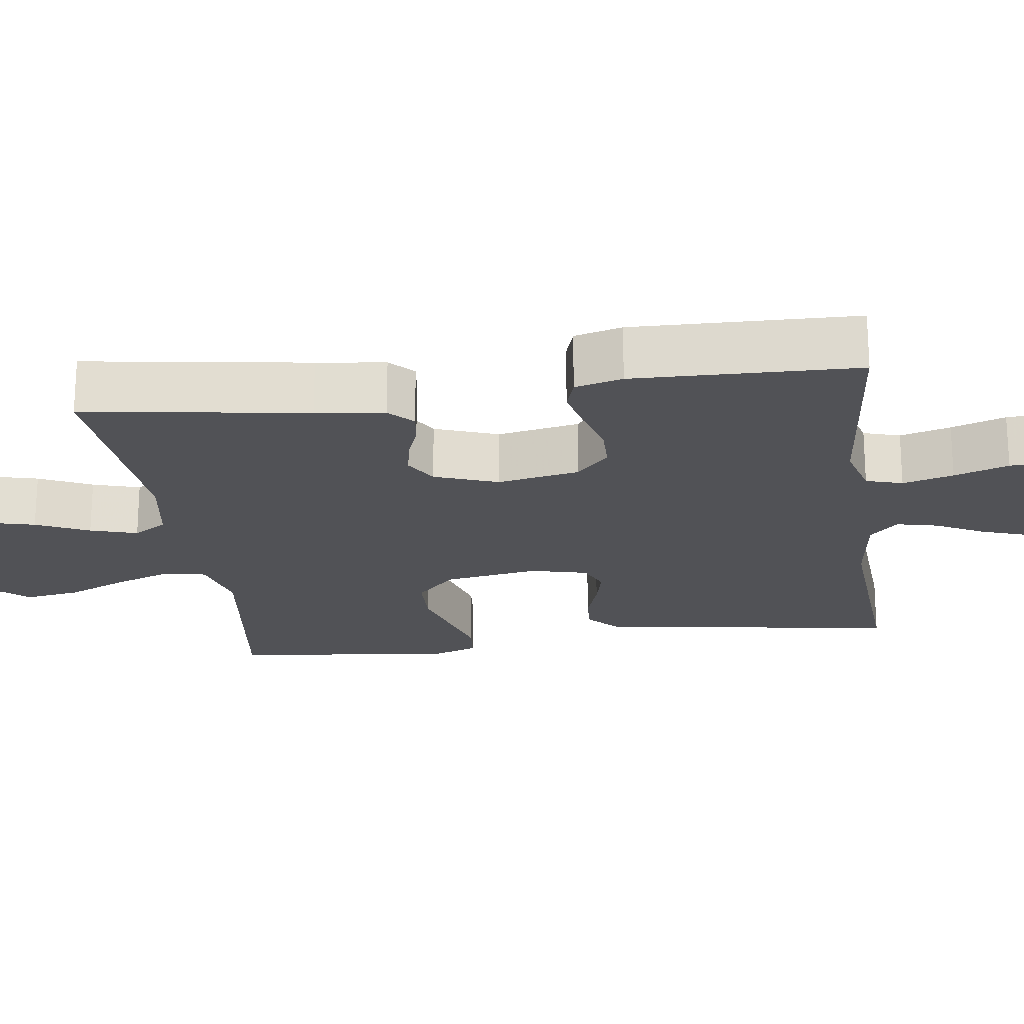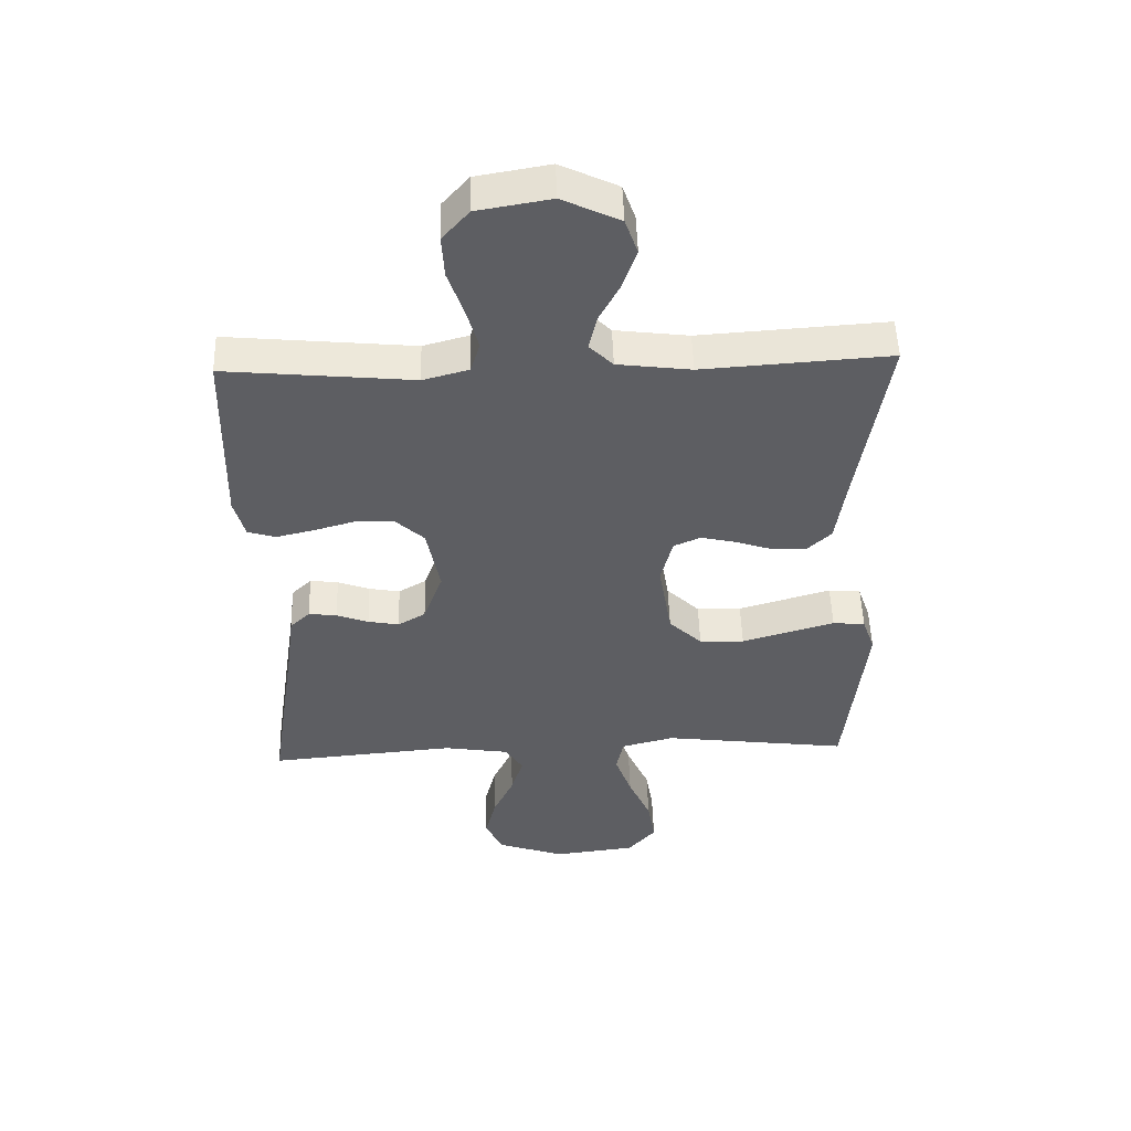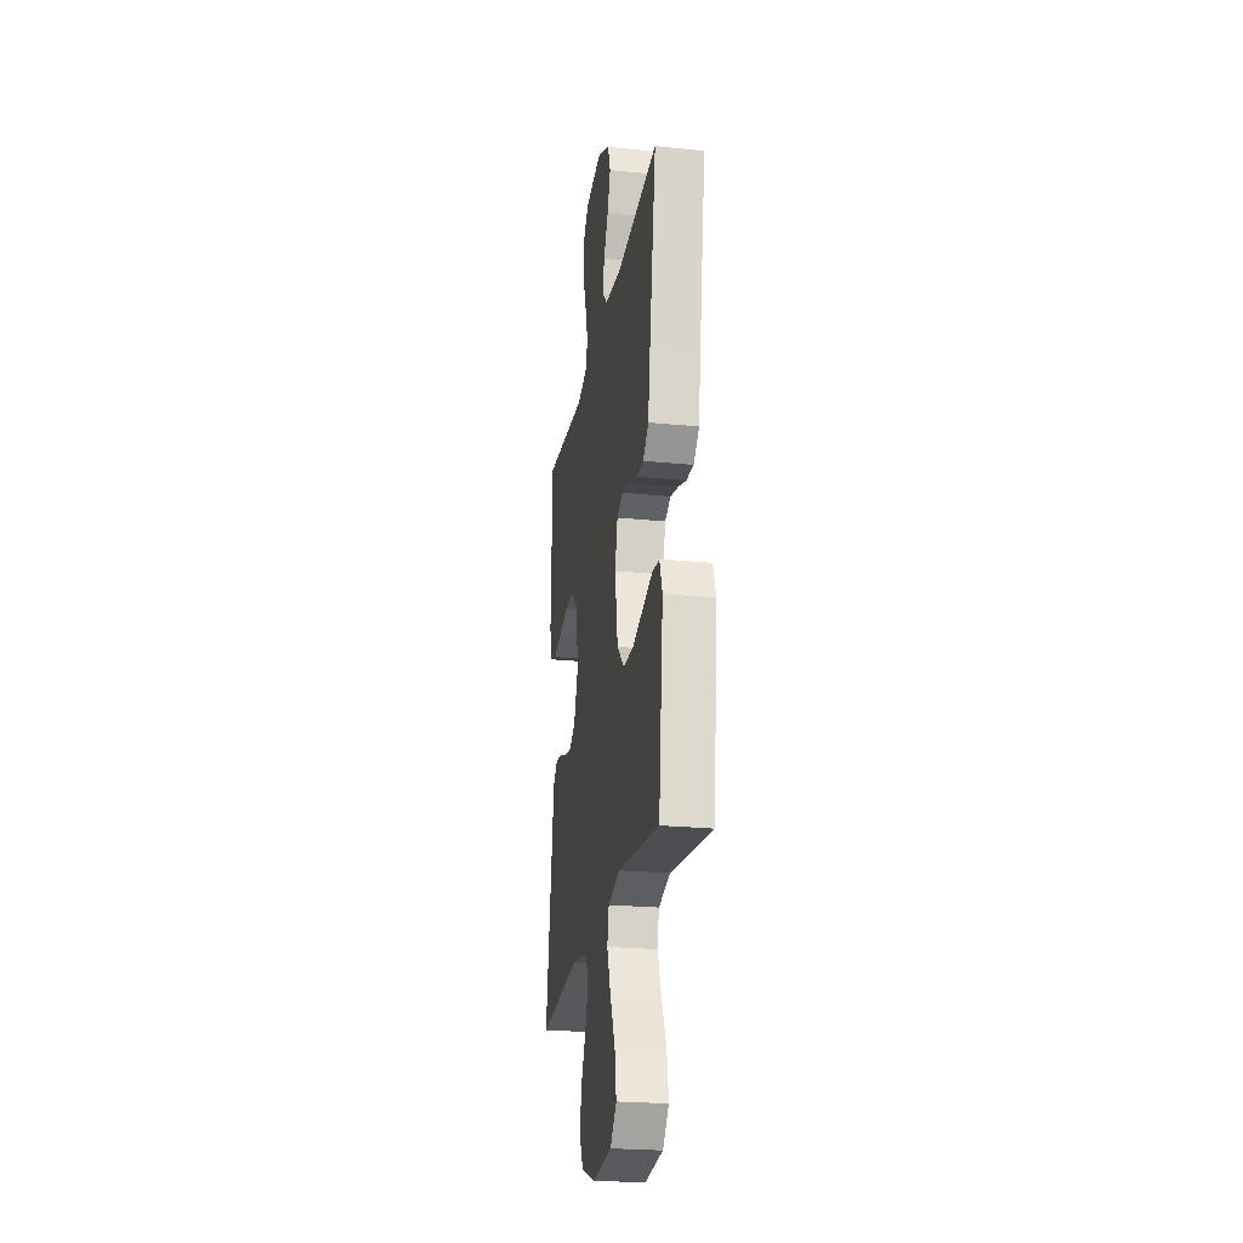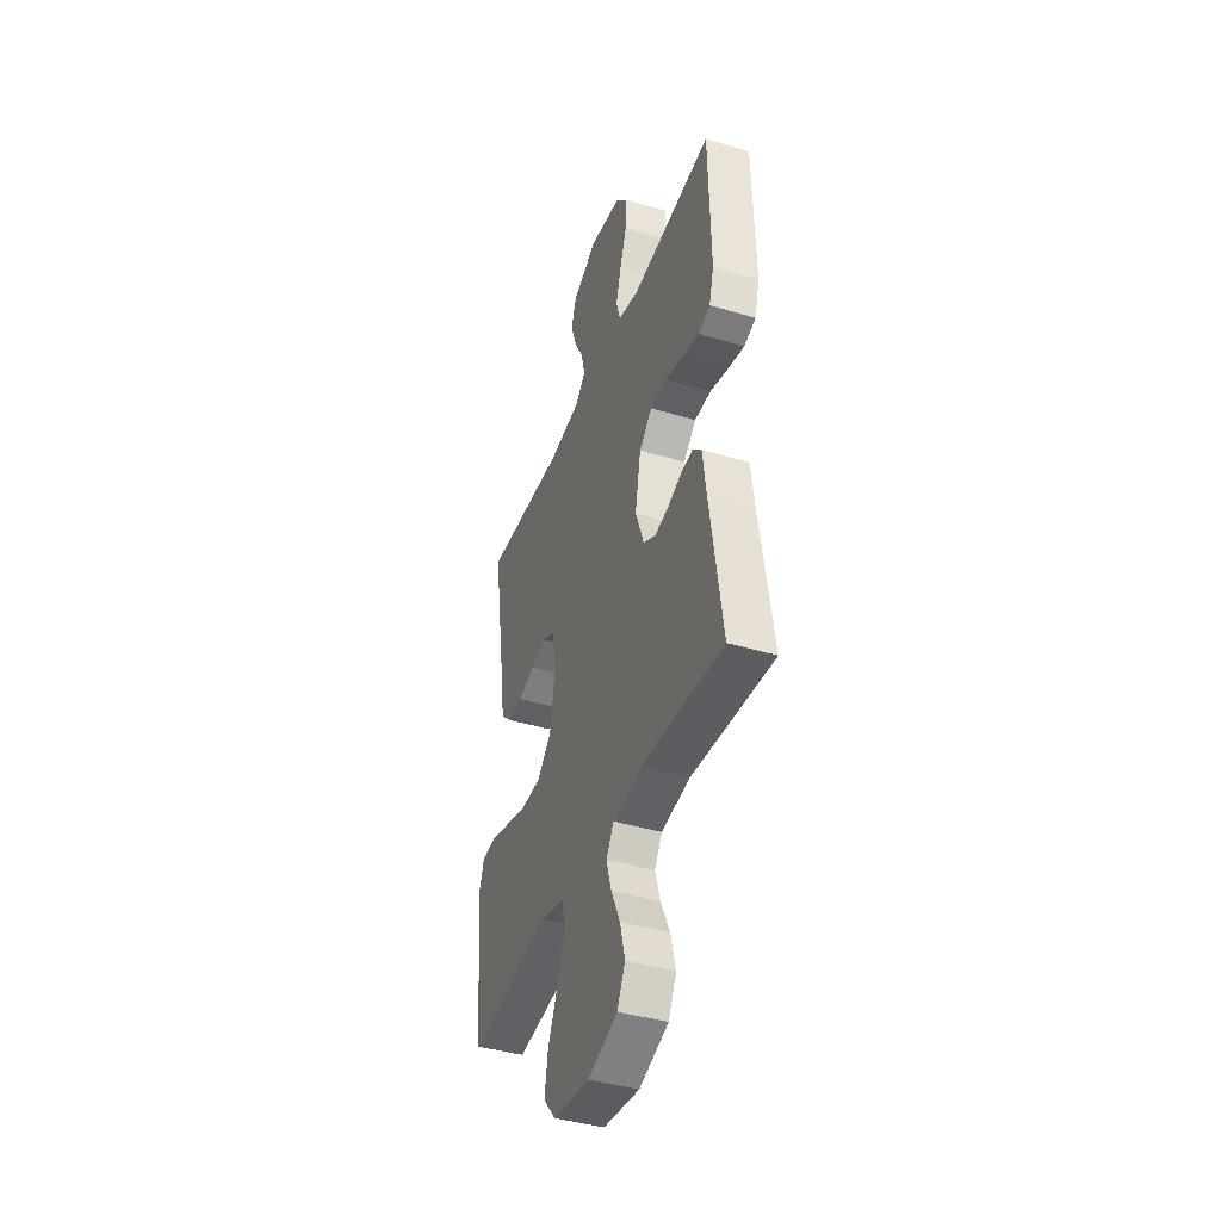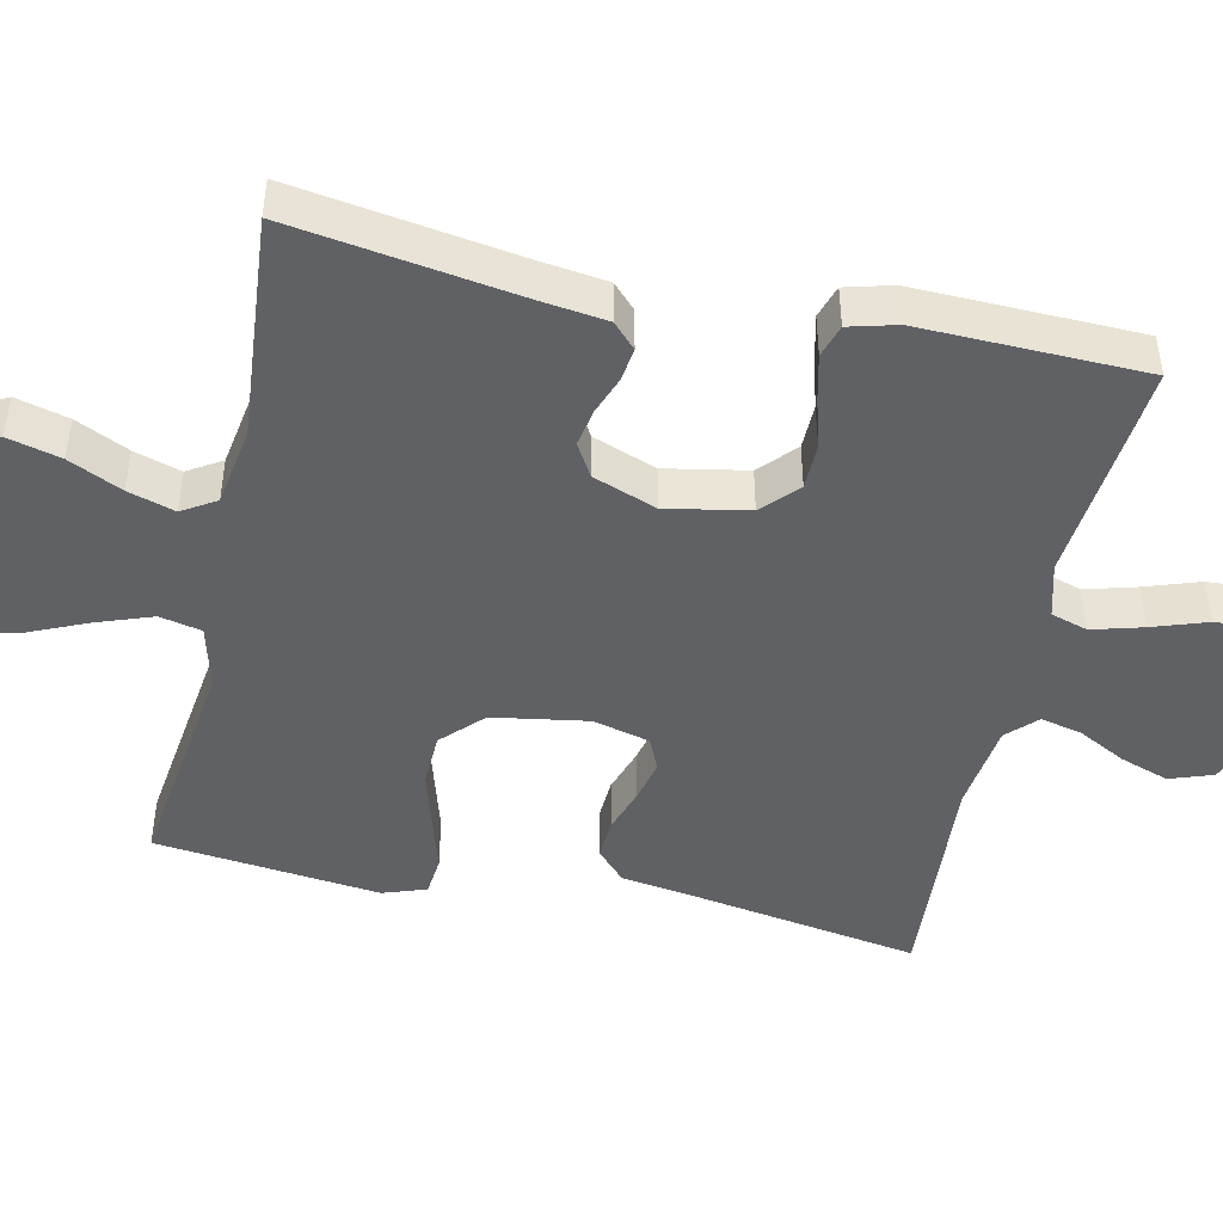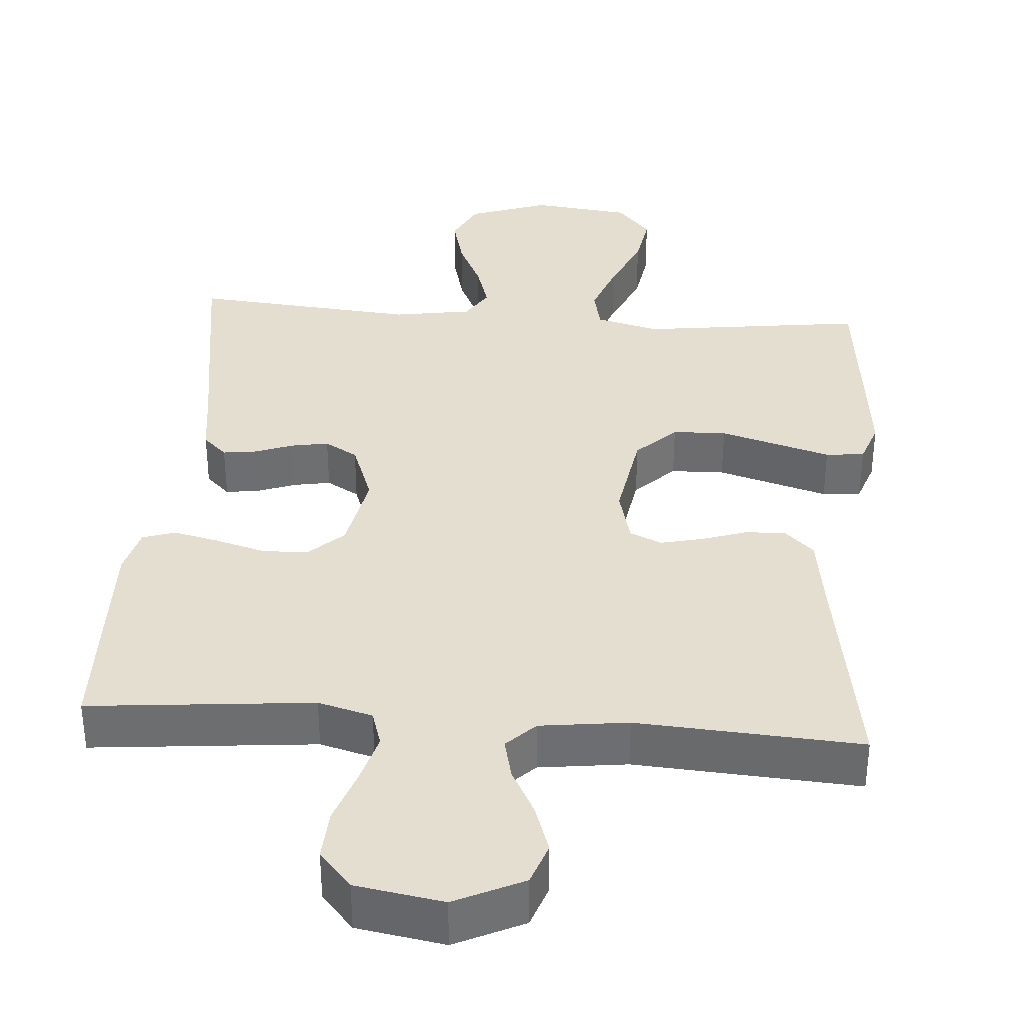
<metadata>
{"format":"obj","ext":"obj","renderer":"f3d","projection":"perspective","resolution":1024,"background":"white","views":[{"elev":-21.2,"azim":-82.2,"up":"+Y"},{"elev":50.9,"azim":-1.8,"up":"+Z"},{"elev":-23.8,"azim":80.4,"up":"+Z"},{"elev":-41.5,"azim":-110.1,"up":"+Z"},{"elev":-46.5,"azim":-102.4,"up":"+Y"},{"elev":35.9,"azim":4.3,"up":"+Y"}]}
</metadata>
<code>
v -0.5 0.07 0.5
v -0.2 0.07 0.471
v -0.127 0.07 0.491
v -0.112 0.07 0.54
v -0.131 0.07 0.608
v -0.156 0.07 0.681
v -0.16 0.07 0.749
v -0.117 0.07 0.798
v 0 0.07 0.818
v 0.092 0.07 0.774
v 0.112 0.07 0.717
v 0.09 0.07 0.652
v 0.057 0.07 0.589
v 0.044 0.07 0.533
v 0.082 0.07 0.495
v 0.2 0.07 0.48
v 0.5 0.07 0.5
v 0.452 0.07 0.2
v 0.437 0.07 0.097
v 0.397 0.07 0.059
v 0.343 0.07 0.062
v 0.283 0.07 0.082
v 0.227 0.07 0.095
v 0.184 0.07 0.076
v 0.165 0.07 0
v 0.186 0.07 -0.127
v 0.239 0.07 -0.179
v 0.311 0.07 -0.181
v 0.389 0.07 -0.158
v 0.46 0.07 -0.137
v 0.512 0.07 -0.142
v 0.532 0.07 -0.2
v 0.5 0.07 -0.5
v 0.2 0.07 -0.461
v 0.115 0.07 -0.483
v 0.103 0.07 -0.539
v 0.13 0.07 -0.614
v 0.166 0.07 -0.696
v 0.178 0.07 -0.77
v 0.133 0.07 -0.822
v 0 0.07 -0.838
v -0.108 0.07 -0.8
v -0.137 0.07 -0.741
v -0.119 0.07 -0.67
v -0.086 0.07 -0.599
v -0.067 0.07 -0.536
v -0.095 0.07 -0.491
v -0.2 0.07 -0.474
v -0.5 0.07 -0.5
v -0.455 0.07 -0.2
v -0.443 0.07 -0.108
v -0.411 0.07 -0.077
v -0.366 0.07 -0.083
v -0.315 0.07 -0.102
v -0.265 0.07 -0.111
v -0.221 0.07 -0.085
v -0.19 0.07 0
v -0.211 0.07 0.11
v -0.258 0.07 0.154
v -0.319 0.07 0.155
v -0.386 0.07 0.136
v -0.446 0.07 0.122
v -0.49 0.07 0.136
v -0.507 0.07 0.2
v -0.5 0 0.5
v -0.2 0 0.471
v -0.127 0 0.491
v -0.112 0 0.54
v -0.131 0 0.608
v -0.156 0 0.681
v -0.16 0 0.749
v -0.117 0 0.798
v 0 0 0.818
v 0.092 0 0.774
v 0.112 0 0.717
v 0.09 0 0.652
v 0.057 0 0.589
v 0.044 0 0.533
v 0.082 0 0.495
v 0.2 0 0.48
v 0.5 0 0.5
v 0.452 0 0.2
v 0.437 0 0.097
v 0.397 0 0.059
v 0.343 0 0.062
v 0.283 0 0.082
v 0.227 0 0.095
v 0.184 0 0.076
v 0.165 0 0
v 0.186 0 -0.127
v 0.239 0 -0.179
v 0.311 0 -0.181
v 0.389 0 -0.158
v 0.46 0 -0.137
v 0.512 0 -0.142
v 0.532 0 -0.2
v 0.5 0 -0.5
v 0.2 0 -0.461
v 0.115 0 -0.483
v 0.103 0 -0.539
v 0.13 0 -0.614
v 0.166 0 -0.696
v 0.178 0 -0.77
v 0.133 0 -0.822
v 0 0 -0.838
v -0.108 0 -0.8
v -0.137 0 -0.741
v -0.119 0 -0.67
v -0.086 0 -0.599
v -0.067 0 -0.536
v -0.095 0 -0.491
v -0.2 0 -0.474
v -0.5 0 -0.5
v -0.455 0 -0.2
v -0.443 0 -0.108
v -0.411 0 -0.077
v -0.366 0 -0.083
v -0.315 0 -0.102
v -0.265 0 -0.111
v -0.221 0 -0.085
v -0.19 0 0
v -0.211 0 0.11
v -0.258 0 0.154
v -0.319 0 0.155
v -0.386 0 0.136
v -0.446 0 0.122
v -0.49 0 0.136
v -0.507 0 0.2
f 64 1 2
f 63 64 2
f 62 63 2
f 61 62 2
f 60 61 2
f 59 60 2 3
f 58 59 3
f 57 58 3 4
f 52 53 54
f 51 52 54
f 50 51 54
f 50 54 55
f 49 50 55
f 48 49 55
f 47 48 55 56
f 43 44 45
f 42 43 45
f 41 42 45
f 40 41 45
f 39 40 45
f 38 39 45
f 37 38 45
f 36 37 45 46
f 47 56 57
f 46 47 57
f 36 46 57
f 35 36 57
f 32 33 34
f 31 32 34
f 30 31 34
f 29 30 34
f 20 21 22
f 19 20 22
f 18 19 22
f 18 22 23
f 17 18 23
f 16 17 23
f 15 16 23 24
f 11 12 13
f 10 11 13
f 9 10 13
f 8 9 13
f 7 8 13
f 6 7 13
f 5 6 13
f 4 5 13 14
f 15 24 25
f 14 15 25
f 4 14 25
f 57 4 25
f 28 29 34 35
f 35 57 25 26
f 27 28 35
f 26 27 35
f 66 65 128
f 66 128 127
f 66 127 126
f 66 126 125
f 66 125 124
f 67 66 124 123
f 67 123 122
f 68 67 122 121
f 118 117 116
f 118 116 115
f 118 115 114
f 119 118 114
f 119 114 113
f 119 113 112
f 120 119 112 111
f 109 108 107
f 109 107 106
f 109 106 105
f 109 105 104
f 109 104 103
f 109 103 102
f 109 102 101
f 110 109 101 100
f 121 120 111
f 121 111 110
f 121 110 100
f 121 100 99
f 98 97 96
f 98 96 95
f 98 95 94
f 98 94 93
f 86 85 84
f 86 84 83
f 86 83 82
f 87 86 82
f 87 82 81
f 87 81 80
f 88 87 80 79
f 77 76 75
f 77 75 74
f 77 74 73
f 77 73 72
f 77 72 71
f 77 71 70
f 77 70 69
f 78 77 69 68
f 89 88 79
f 89 79 78
f 89 78 68
f 89 68 121
f 99 98 93 92
f 90 89 121 99
f 99 92 91
f 99 91 90
f 1 65 66 2
f 2 66 67 3
f 3 67 68 4
f 4 68 69 5
f 5 69 70 6
f 6 70 71 7
f 7 71 72 8
f 8 72 73 9
f 9 73 74 10
f 10 74 75 11
f 11 75 76 12
f 12 76 77 13
f 13 77 78 14
f 14 78 79 15
f 15 79 80 16
f 16 80 81 17
f 17 81 82 18
f 18 82 83 19
f 19 83 84 20
f 20 84 85 21
f 21 85 86 22
f 22 86 87 23
f 23 87 88 24
f 24 88 89 25
f 25 89 90 26
f 26 90 91 27
f 27 91 92 28
f 28 92 93 29
f 29 93 94 30
f 30 94 95 31
f 31 95 96 32
f 32 96 97 33
f 33 97 98 34
f 34 98 99 35
f 35 99 100 36
f 36 100 101 37
f 37 101 102 38
f 38 102 103 39
f 39 103 104 40
f 40 104 105 41
f 41 105 106 42
f 42 106 107 43
f 43 107 108 44
f 44 108 109 45
f 45 109 110 46
f 46 110 111 47
f 47 111 112 48
f 48 112 113 49
f 49 113 114 50
f 50 114 115 51
f 51 115 116 52
f 52 116 117 53
f 53 117 118 54
f 54 118 119 55
f 55 119 120 56
f 56 120 121 57
f 57 121 122 58
f 58 122 123 59
f 59 123 124 60
f 60 124 125 61
f 61 125 126 62
f 62 126 127 63
f 63 127 128 64
f 64 128 65 1

</code>
